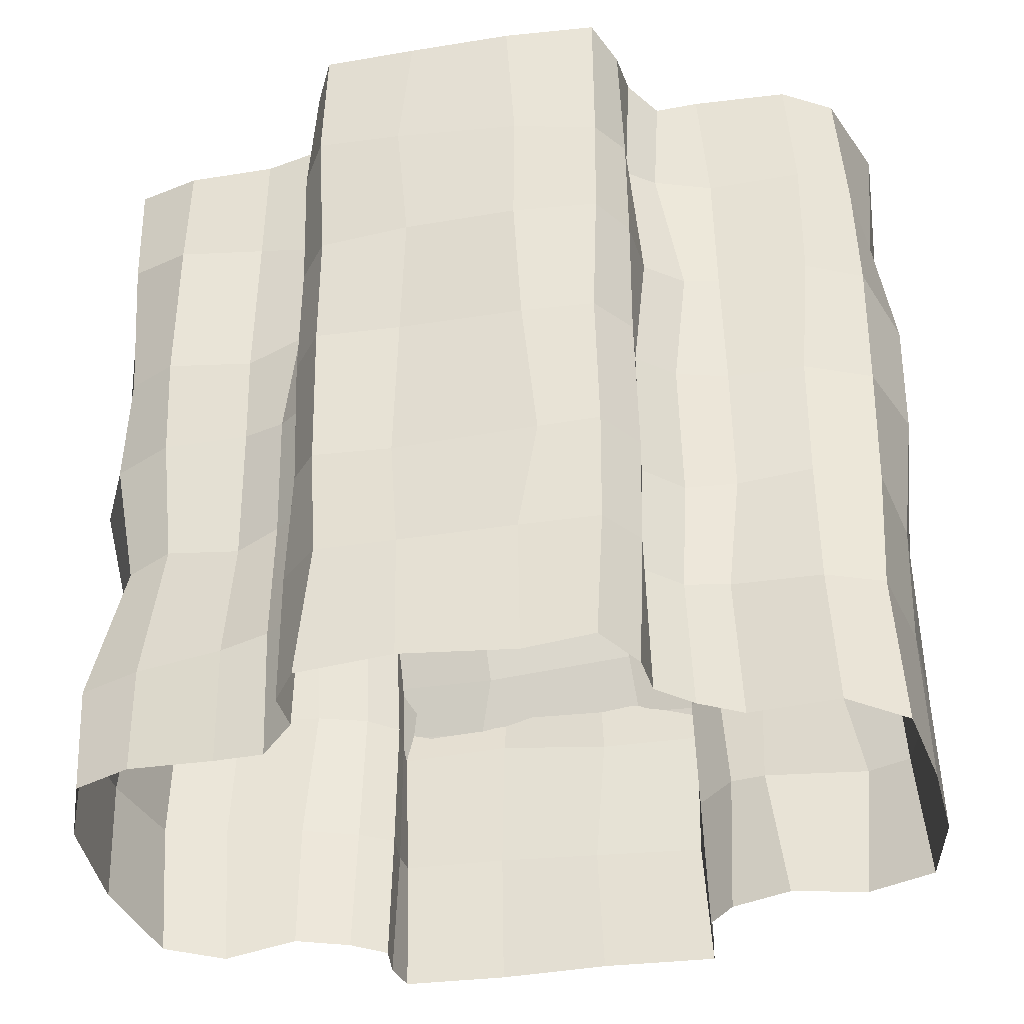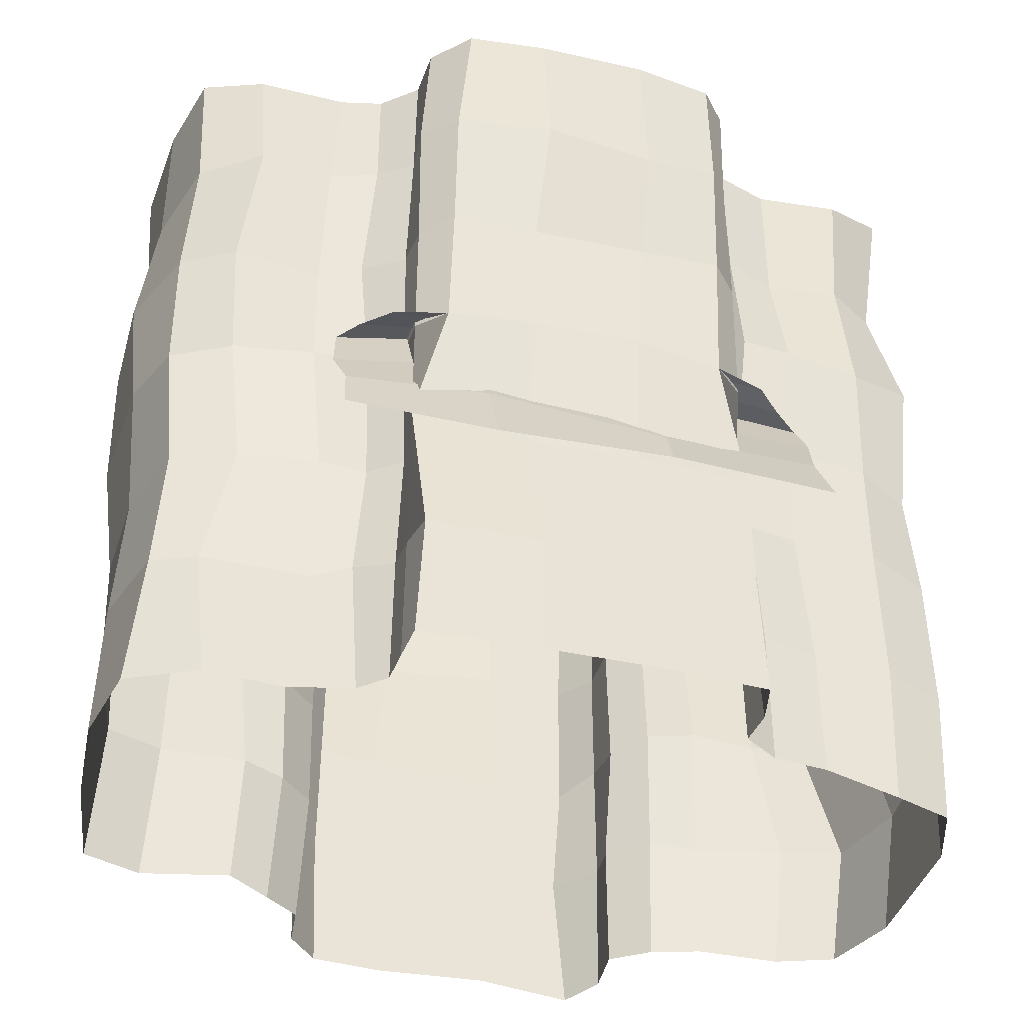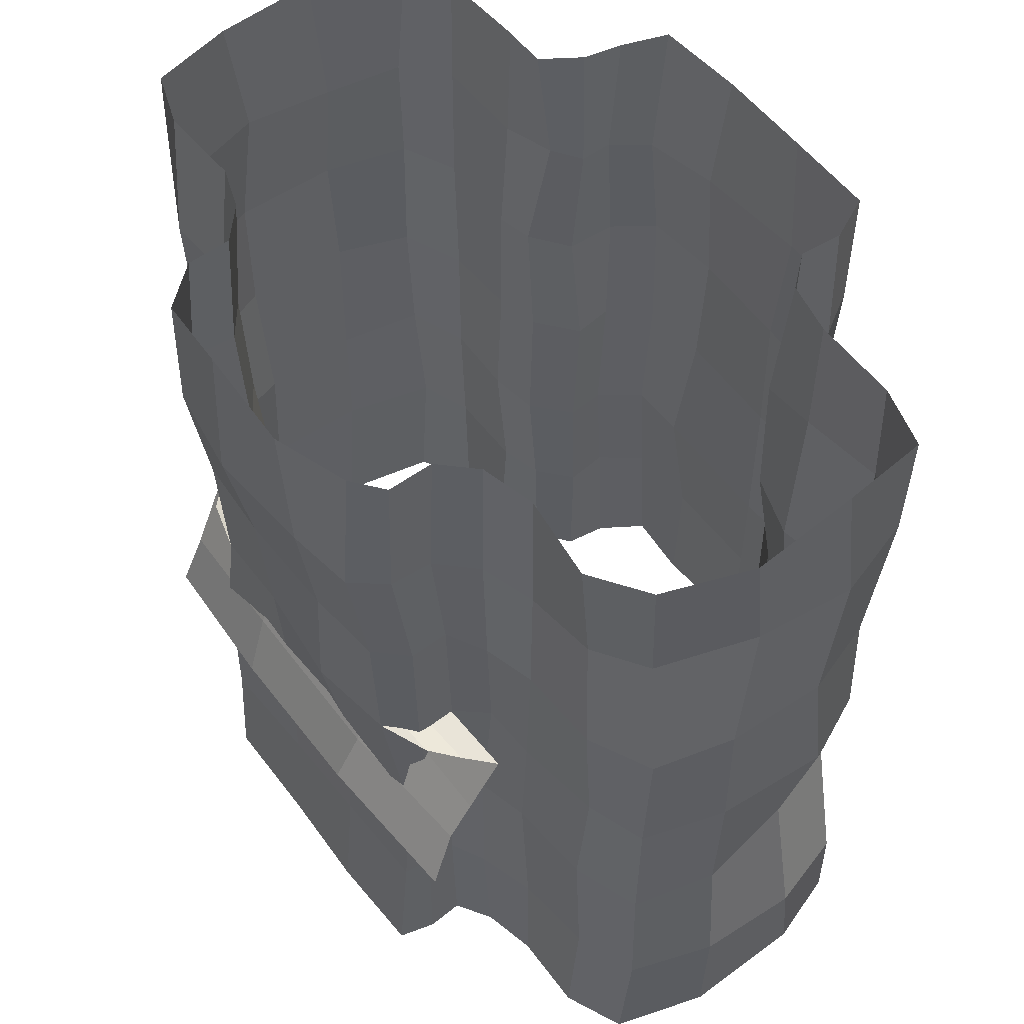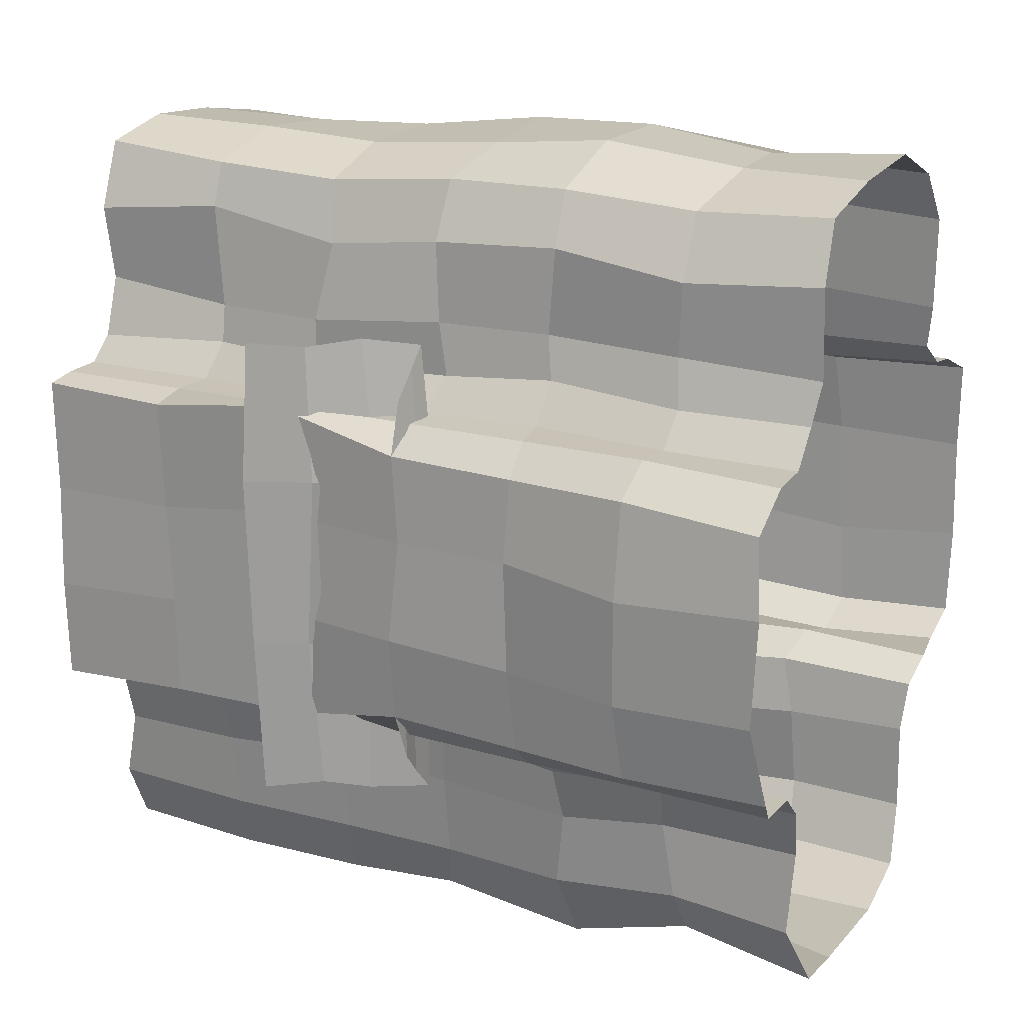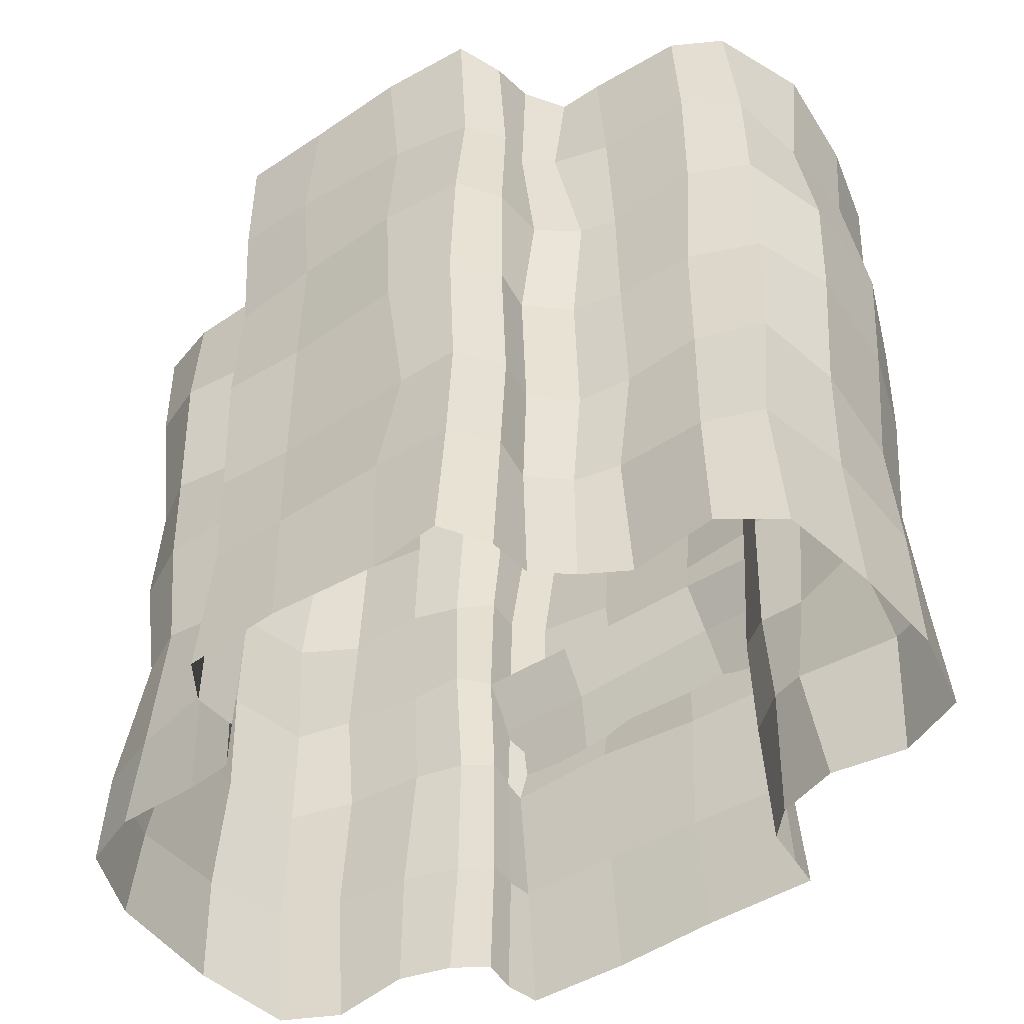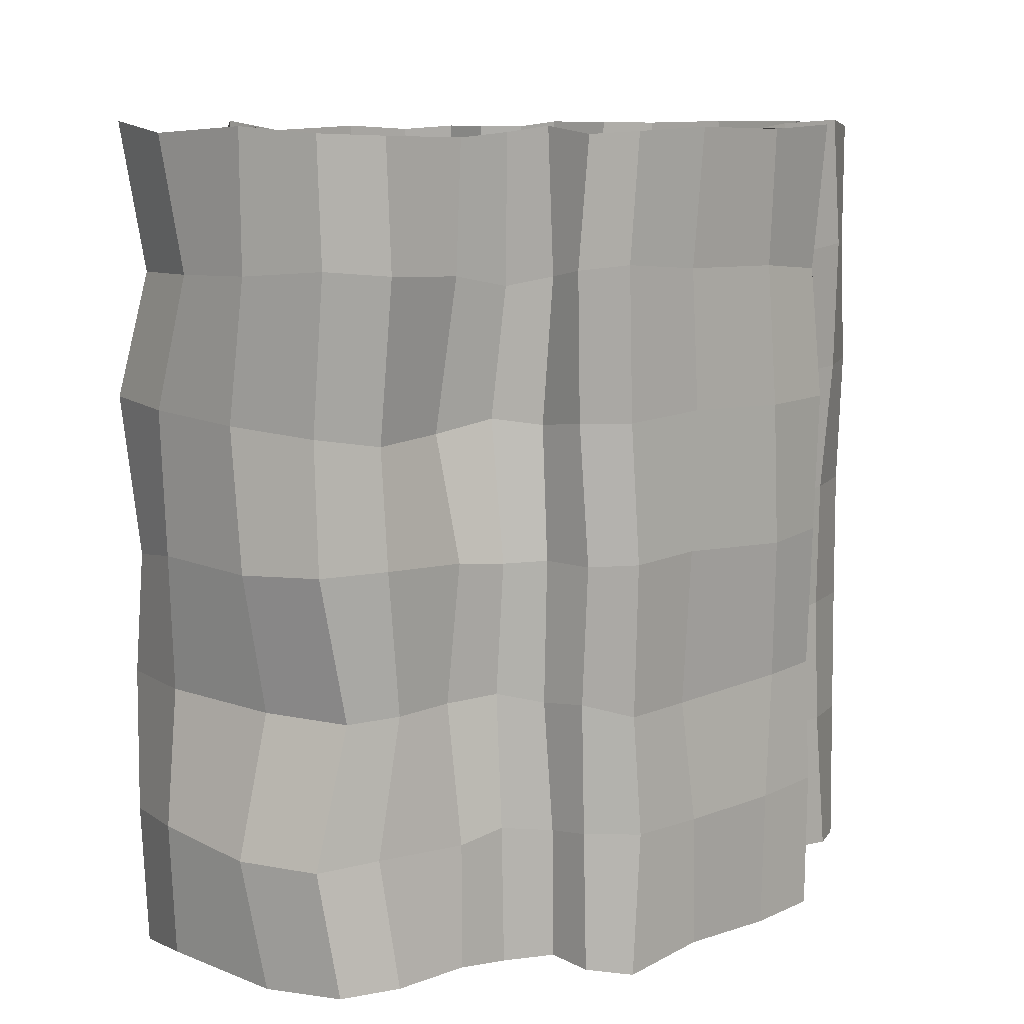
<metadata>
{"format":"obj","ext":"obj","renderer":"f3d","projection":"perspective","resolution":1024,"background":"white","views":[{"elev":-39.3,"azim":-79.7,"up":"+Y"},{"elev":-41.2,"azim":74.2,"up":"+Y"},{"elev":52.4,"azim":143.7,"up":"+Y"},{"elev":19.0,"azim":116.9,"up":"+Z"},{"elev":-49.7,"azim":-54.9,"up":"+Y"},{"elev":9.8,"azim":-136.3,"up":"+Y"}]}
</metadata>
<code>
o Cube
v -11.83 -23.33 12.45
v -11.09 24.68 12.08
v -11.36 -23.44 -11.42
v -11.43 24.71 -11.2
v 9.728 -23.36 12.02
v 9.911 24.61 12.44
v 9.951 -23.47 -11.56
v 9.88 24.69 -11.39
v -9.203 -23.92 23.68
v -9.247 24.7 23.39
v -9.383 24.76 -23.53
v -9.518 -23.17 -22.72
v 7.662 -23.87 -22.74
v 7.912 25.27 -23.25
v 7.939 24.77 23.87
v 7.467 -23.61 24.18
v -18.44 -23.4 -8.034
v -18.53 -22.96 8.181
v -18.52 25.01 8.881
v -18.66 24.81 -8.309
v 16.19 25.1 -8.069
v 15.6 -23.37 -9.196
v 15.57 -23.5 10.25
v 16.88 24.39 8.117
v -11.14 1.079 12.33
v -11.66 0.425 -11.76
v 9.418 0.8481 -11.18
v 9.535 1.343 12.35
v -8.818 1.085 23.89
v -8.557 0.7279 -23.02
v 7.167 0.05171 -22.94
v 7.359 0.5639 23.85
v -18.39 0.6821 8.481
v -18.54 0.7155 -7.937
v 15.15 0.6153 -7.884
v 15.18 0.6669 8.777
v 11.09 0.6306 -14.19
v 11.43 0.6801 14.64
v 15.92 -8.429 -14.17
v 15.99 -8.657 14.72
v -11.31 8.502 13.18
v -11.92 16.96 11.77
v 10.54 16.83 12.54
v 9.948 8.508 13.07
v -11.07 -7.311 -11.73
v -11.46 -15.26 -11.71
v 10.02 16.09 -11.4
v 10.14 8.848 -11.88
v 10.07 -6.846 -11.14
v 10.34 -15.35 -11.43
v -10.88 16.12 -10.74
v -10.4 8.604 -11.42
v 9.562 -7.756 12.03
v 9.311 -14.76 12.48
v -11.36 -14.95 12.12
v -11.03 -7.731 12.46
v -9.05 9.237 24.06
v -8.831 16.67 23.92
v -8.842 -7.742 -21.36
v -8.558 -15.89 -23.51
v 2.503 -22.87 -24.71
v -5.083 -23.29 -24.3
v -4.006 25.09 -24.32
v 2.407 24.67 -24.71
v 7.546 -7.013 -23.23
v 7.479 -15.45 -23.35
v 7.422 -7.482 23.1
v 7.628 -15.46 23.54
v -3.174 -23.78 24.73
v 2.497 -23.66 25.16
v 2.83 24.91 25.07
v -3.572 24.94 25.53
v -10.98 24.95 14.65
v -10.65 25.13 20.34
v 9.23 24.83 20.23
v 9.087 24.91 14.88
v 9.235 -23.47 20.2
v 8.679 -23.25 15.63
v 9.017 24.48 -14.51
v 9.624 24.27 -19.49
v -10.62 24.6 -19.68
v -10.86 24.45 -14.27
v -10.84 -23.12 -19.37
v -10.87 -23.18 -14.42
v -10.28 -23.2 14.97
v -11.09 -23.45 20.22
v 9.314 -23.2 -14.89
v 9.114 -24.12 -19.16
v -18.45 -22.86 -2.538
v -18.29 -23.27 4.089
v -18.48 8.809 8.785
v -17.68 16.45 8.784
v -18.97 24.8 3.414
v -18.69 24.99 -2.797
v -18.16 -8.167 -7.806
v -18.34 -15.16 -7.335
v 14.38 -7.407 -9.422
v 14.92 -15.35 -9.227
v 15.65 -23.3 3.394
v 15.84 -23.36 -3.065
v 17.39 24.43 -3.055
v 17.17 24.66 3.372
v 14.91 -7.482 10.69
v 15.4 -15.71 9.827
v -13.16 25.06 -9.707
v -16.08 24.64 -9.56
v -15.87 24.67 10.11
v -13.4 24.75 10.49
v -13.42 -23.23 10.37
v -16.04 -23.31 10.08
v -16.11 -23.3 -9.5
v -13.42 -23.1 -9.38
v 11.23 -23.46 10.55
v 13.48 -23.62 10.46
v 14.45 24.63 10.2
v 11.71 24.61 10.36
v 11.26 -23.5 -9.49
v 13.4 -23.51 -9.673
v 14.6 24.7 -9.6
v 11.86 24.8 -9.573
v -9.428 -14.78 23.22
v -9.015 -6.887 23.66
v -9.436 17.49 -23.29
v -8.226 8.352 -22.99
v 6.865 16.65 -22.29
v 7.659 9.454 -23.88
v 7.795 16.54 23.46
v 7.69 8.24 23.96
v -18.36 -15.06 8.573
v -17.99 -7.728 8.603
v -18.28 17.54 -8.603
v -18.08 8.716 -8.096
v 16.71 16.45 -7.931
v 15.64 9.092 -8.085
v 16.73 16.15 8.813
v 15.64 8.664 8.66
v 11.19 0.7731 -9.618
v 13.59 0.4932 -9.657
v -13.51 0.5265 10.19
v -15.85 0.8237 10.39
v -13.14 0.5038 -9.686
v -16.28 0.5362 -9.676
v 11.31 0.7455 10.45
v 13.52 0.7393 10.38
v 15.93 0.7063 -2.607
v 15.36 1.118 3.483
v -18.84 0.4048 4.31
v -18.31 0.8112 -3.005
v 9.296 0.7497 -14.56
v 8.631 0.7898 -19.77
v -10.74 0.7269 15.4
v -10.44 1.073 19.92
v -10.67 0.6523 -14.3
v -10.34 0.8674 -19.52
v 2.692 1.263 25.31
v -4.433 0.7195 25.76
v -4.399 0.6431 -24.97
v 2.484 0.7871 -24.7
v 9.599 0.91 15.62
v 9.203 0.5265 20.39
v 11.44 0.9401 -3.73
v 12.28 2.025 5.532
v 12.76 0.7678 13.53
v 14.32 0.6995 11.89
v 14 0.7544 -10.99
v 12.58 0.5587 -12.52
v 16.43 -8.588 -4.206
v 16.31 -9.005 6.069
v 14.58 -5.438 14.5
v 12.82 -2.56 14.97
v 13.1 -2.37 -14.08
v 14.36 -5.081 -13.75
v 13.59 -1.291 5.884
v 14.95 -4.96 6.262
v 12.92 -2.557 -3.456
v 14.85 -5.601 -4.397
v 14.37 1.389 4.16
v 13.38 1.776 4.94
v 14.44 0.8411 -2.999
v 13.06 0.7975 -3.507
v 8.398 -15.15 14.63
v 8.686 -15.4 20.95
v 9.666 -7.683 14.82
v 8.365 -7.119 19.35
v -3.773 -15.89 -25.01
v 2.588 -15.17 -25.07
v -3.912 -7.601 -23.01
v 2.502 -7.071 -24.36
v 2.435 -15.31 25
v -3.719 -14.69 24.54
v 2.41 -7.527 24.61
v -3.846 -7.2 24.81
v -10.99 -15.75 -14.55
v -9.79 -15.72 -19.89
v -9.781 -7.606 -14.44
v -10.21 -7.521 -18.62
v -11.15 16.61 15.21
v -10.87 17.14 20.78
v -10.67 8.777 15.26
v -10.73 9.102 20.64
v 8.939 15.79 -14.51
v 8.82 16.56 -19.24
v 9.501 9.294 -15.13
v 9.141 8.725 -19.86
v -18.56 -15.23 4.021
v -18.47 -15.24 -2.684
v -18.08 -7.926 5.065
v -17.95 -8.173 -3.28
v 15.1 -15.32 -3.037
v 15.17 -15.55 3.143
v 14.34 -7.15 -2.774
v 14.52 -7.731 3.889
v 11.44 8.964 -9.61
v 13.82 9.006 -9.741
v 12.14 16.22 -9.481
v 14.66 16.18 -9.341
v 11.39 -15.4 -9.361
v 13.22 -15.55 -9.378
v 11.1 -7.097 -9.207
v 12.75 -7.447 -9.265
v -13.2 8.293 10.94
v -15.97 8.865 10.45
v -13.25 16.79 10.09
v -15.42 16.59 10.33
v -13.02 -7.839 -9.787
v -15.7 -7.584 -9.486
v -13.27 -15.54 -9.313
v -15.99 -15.12 -9.598
v 10.89 -7.642 10.15
v 12.93 -7.702 10.23
v 10.77 -15.21 10.37
v 13.14 -15.59 10.3
v 15.91 8.617 -3.121
v 15.91 8.398 3.635
v 17.08 15.93 -3.421
v 17.65 16.17 3.158
v -18.88 8.741 3.853
v -18.42 8.994 -2.796
v -18.27 16.91 3.812
v -18.57 17.13 -3.529
v 9.38 -6.709 -14.26
v 9.125 -6.473 -19.46
v 9.323 -15.29 -14.88
v 8.891 -15.14 -19.71
v -10.39 -7.338 15.43
v -10.37 -6.845 19.82
v -10.56 -14.69 14.64
v -10.65 -14.77 19.85
v -9.434 7.978 -14.9
v -10.24 7.839 -19.91
v -10.62 16.84 -14.41
v -10.97 17.12 -19.67
v -13.24 -15 10.05
v -15.9 -15.01 10.4
v -13.16 -7.829 10.24
v -15.56 -7.893 10.51
v 2.407 8.471 25.99
v -4.123 8.562 25.96
v 1.842 16.98 24.95
v -3.98 16.43 24.86
v -3.442 8.829 -24.84
v 2.735 9.169 -24.89
v -4.671 17.09 -24.8
v 1.095 16.86 -24.16
v -13.27 16.71 -9.389
v -15.82 17.19 -10.11
v -12.72 8.285 -9.631
v -15.73 8.657 -9.828
v 12.1 16.64 10.54
v 14.79 16.56 10.74
v 11.58 8.377 10.69
v 13.66 8.532 10.39
v 9.196 7.979 15.6
v 9.343 8.44 20.8
v 9.829 16.48 15.42
v 10.13 16.77 19.84
f 276 127 15 75
f 272 136 36 144
f 268 132 34 142
f 264 125 14 64
f 260 58 10 72
f 256 130 33 140
f 252 123 11 81
f 248 121 9 86
f 244 66 13 88
f 240 131 20 94
f 236 135 24 102
f 232 104 23 114
f 228 96 17 111
f 224 92 19 107
f 220 97 35 138
f 216 133 21 119
f 212 103 36 146
f 208 95 34 148
f 204 126 31 150
f 200 57 29 152
f 196 59 30 154
f 192 122 29 156
f 188 65 31 158
f 184 67 32 160
f 180 166 37 161
f 176 172 39 167
f 169 174 168 40
f 174 176 167 168
f 38 162 173 170
f 170 173 174 169
f 162 161 175 173
f 173 175 176 174
f 161 37 171 175
f 175 171 172 176
f 163 178 162 38
f 178 180 161 162
f 36 146 177 164
f 164 177 178 163
f 146 145 179 177
f 177 179 180 178
f 145 35 165 179
f 179 165 166 180
f 77 16 68 182
f 182 68 67 184
f 5 78 181 54
f 78 77 182 181
f 54 181 183 53
f 181 182 184 183
f 53 183 159 28
f 183 184 160 159
f 61 13 66 186
f 186 66 65 188
f 12 62 185 60
f 62 61 186 185
f 60 185 187 59
f 185 186 188 187
f 59 187 157 30
f 187 188 158 157
f 69 9 121 190
f 190 121 122 192
f 16 70 189 68
f 70 69 190 189
f 68 189 191 67
f 189 190 192 191
f 67 191 155 32
f 191 192 156 155
f 83 12 60 194
f 194 60 59 196
f 3 84 193 46
f 84 83 194 193
f 46 193 195 45
f 193 194 196 195
f 45 195 153 26
f 195 196 154 153
f 74 10 58 198
f 198 58 57 200
f 2 73 197 42
f 73 74 198 197
f 42 197 199 41
f 197 198 200 199
f 41 199 151 25
f 199 200 152 151
f 80 14 125 202
f 202 125 126 204
f 8 79 201 47
f 79 80 202 201
f 47 201 203 48
f 201 202 204 203
f 48 203 149 27
f 203 204 150 149
f 89 17 96 206
f 206 96 95 208
f 18 90 205 129
f 90 89 206 205
f 129 205 207 130
f 205 206 208 207
f 130 207 147 33
f 207 208 148 147
f 99 23 104 210
f 210 104 103 212
f 22 100 209 98
f 100 99 210 209
f 98 209 211 97
f 209 210 212 211
f 97 211 145 35
f 211 212 146 145
f 138 35 134 214
f 214 134 133 216
f 27 137 213 48
f 137 138 214 213
f 48 213 215 47
f 213 214 216 215
f 47 215 120 8
f 215 216 119 120
f 118 22 98 218
f 218 98 97 220
f 7 117 217 50
f 117 118 218 217
f 50 217 219 49
f 217 218 220 219
f 49 219 137 27
f 219 220 138 137
f 140 33 91 222
f 222 91 92 224
f 25 139 221 41
f 139 140 222 221
f 41 221 223 42
f 221 222 224 223
f 42 223 108 2
f 223 224 107 108
f 142 34 95 226
f 226 95 96 228
f 26 141 225 45
f 141 142 226 225
f 45 225 227 46
f 225 226 228 227
f 46 227 112 3
f 227 228 111 112
f 144 36 103 230
f 230 103 104 232
f 28 143 229 53
f 143 144 230 229
f 53 229 231 54
f 229 230 232 231
f 54 231 113 5
f 231 232 114 113
f 146 36 136 234
f 234 136 135 236
f 35 145 233 134
f 145 146 234 233
f 134 233 235 133
f 233 234 236 235
f 133 235 101 21
f 235 236 102 101
f 148 34 132 238
f 238 132 131 240
f 33 147 237 91
f 147 148 238 237
f 91 237 239 92
f 237 238 240 239
f 92 239 93 19
f 239 240 94 93
f 150 31 65 242
f 242 65 66 244
f 27 149 241 49
f 149 150 242 241
f 49 241 243 50
f 241 242 244 243
f 50 243 87 7
f 243 244 88 87
f 152 29 122 246
f 246 122 121 248
f 25 151 245 56
f 151 152 246 245
f 56 245 247 55
f 245 246 248 247
f 55 247 85 1
f 247 248 86 85
f 154 30 124 250
f 250 124 123 252
f 26 153 249 52
f 153 154 250 249
f 52 249 251 51
f 249 250 252 251
f 51 251 82 4
f 251 252 81 82
f 110 18 129 254
f 254 129 130 256
f 1 109 253 55
f 109 110 254 253
f 55 253 255 56
f 253 254 256 255
f 56 255 139 25
f 255 256 140 139
f 156 29 57 258
f 258 57 58 260
f 32 155 257 128
f 155 156 258 257
f 128 257 259 127
f 257 258 260 259
f 127 259 71 15
f 259 260 72 71
f 158 31 126 262
f 262 126 125 264
f 30 157 261 124
f 157 158 262 261
f 124 261 263 123
f 261 262 264 263
f 123 263 63 11
f 263 264 64 63
f 106 20 131 266
f 266 131 132 268
f 4 105 265 51
f 105 106 266 265
f 51 265 267 52
f 265 266 268 267
f 52 267 141 26
f 267 268 142 141
f 115 24 135 270
f 270 135 136 272
f 6 116 269 43
f 116 115 270 269
f 43 269 271 44
f 269 270 272 271
f 44 271 143 28
f 271 272 144 143
f 160 32 128 274
f 274 128 127 276
f 28 159 273 44
f 159 160 274 273
f 44 273 275 43
f 273 274 276 275
f 43 275 76 6
f 275 276 75 76

</code>
